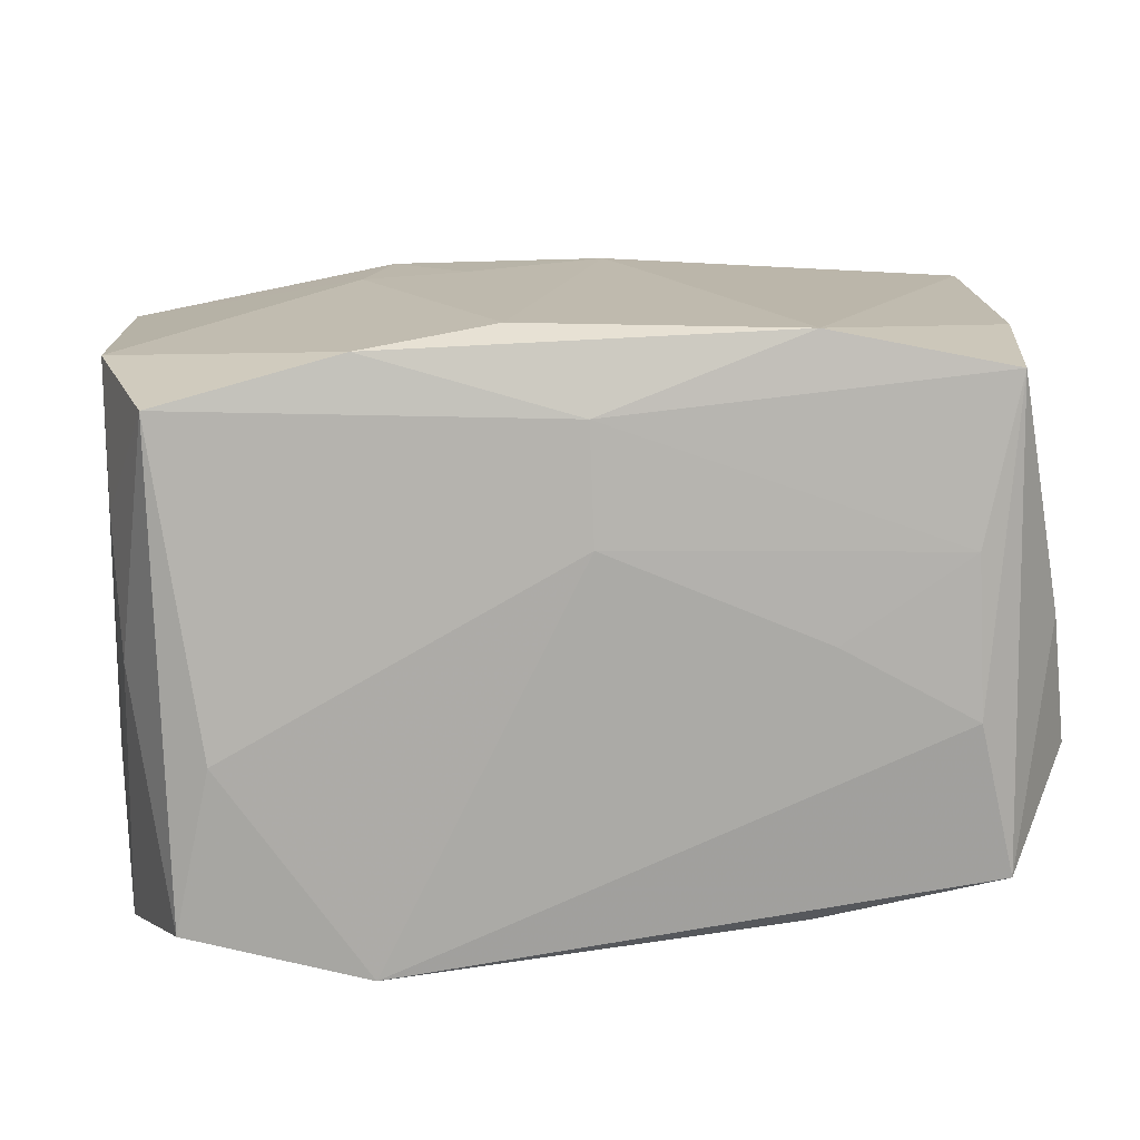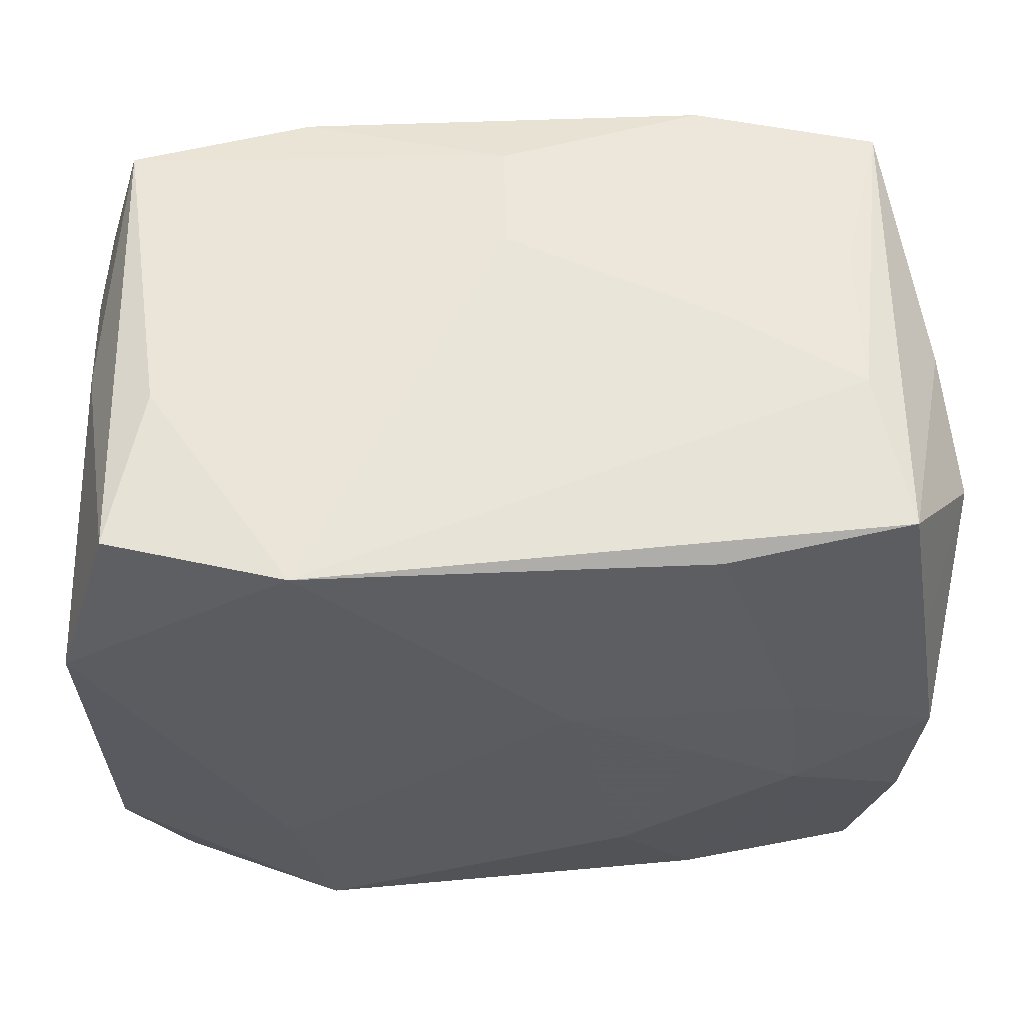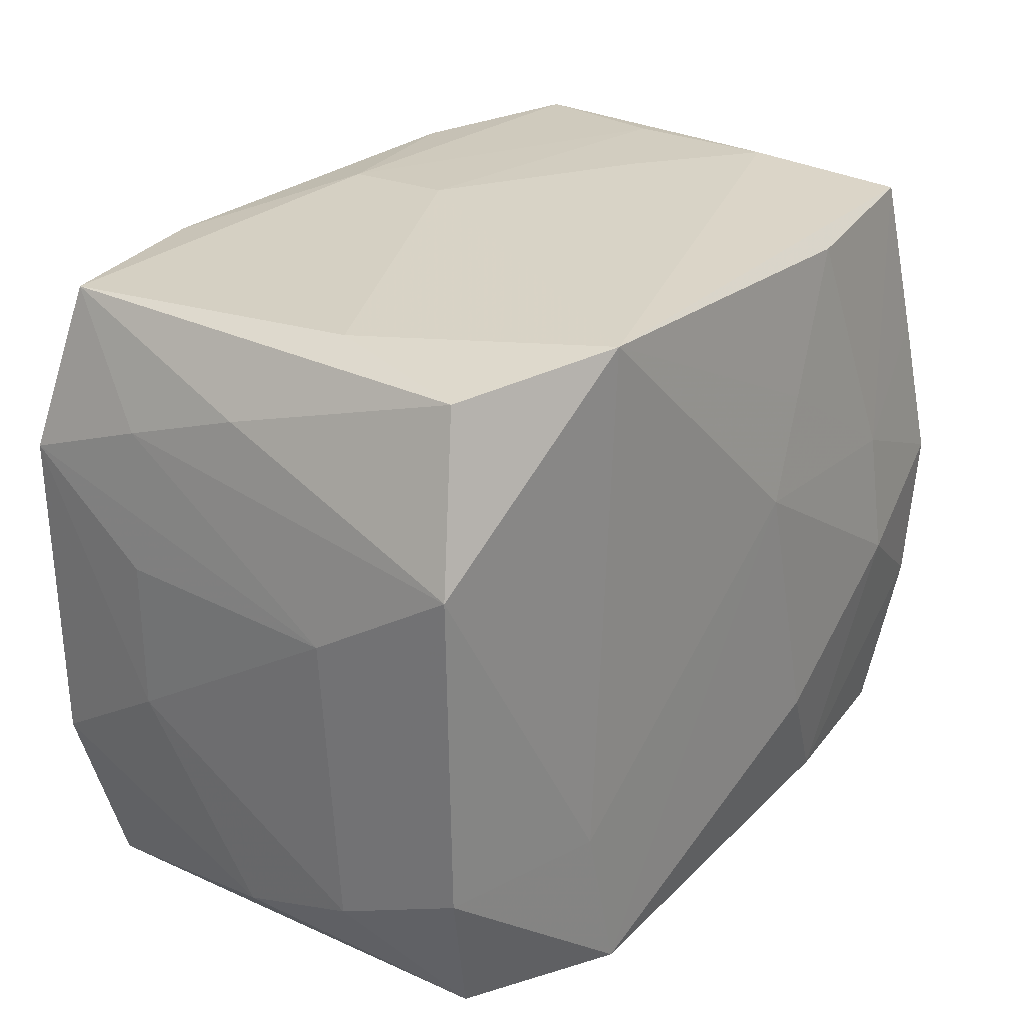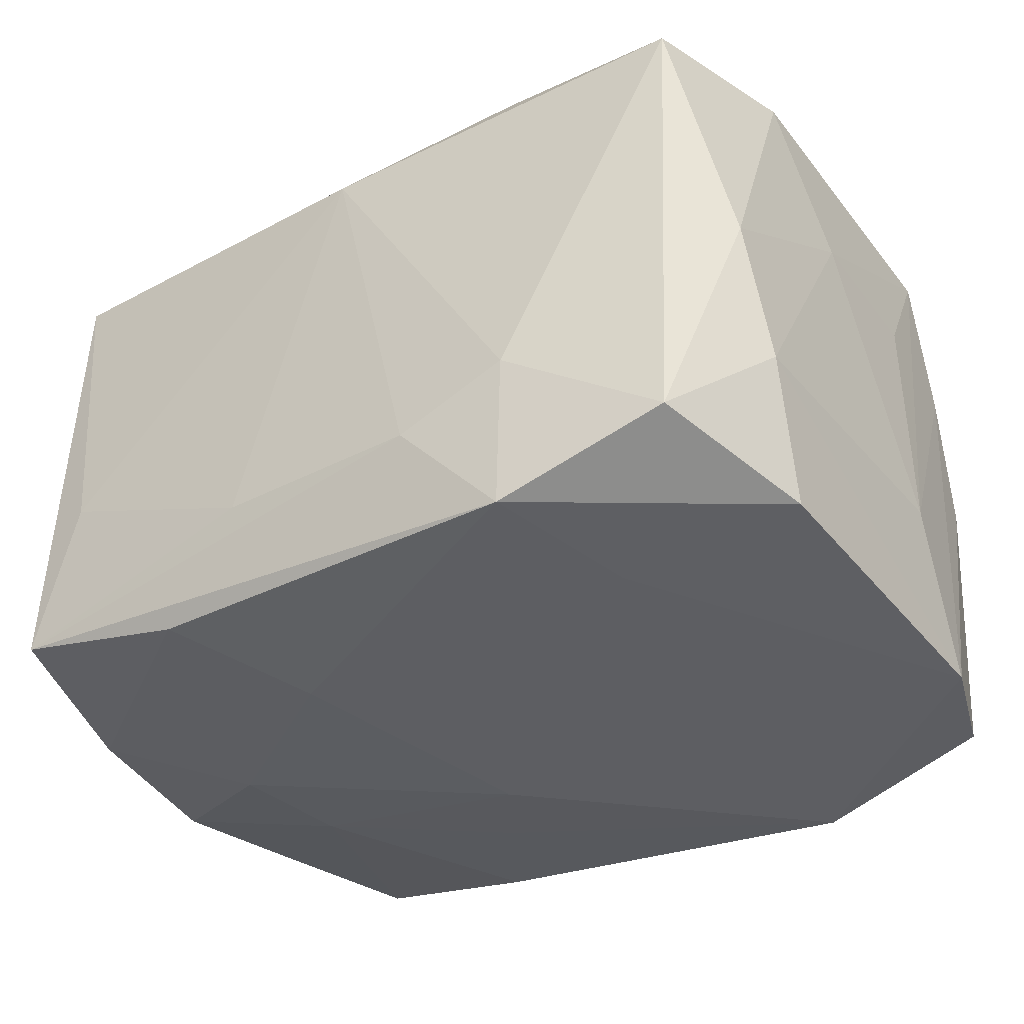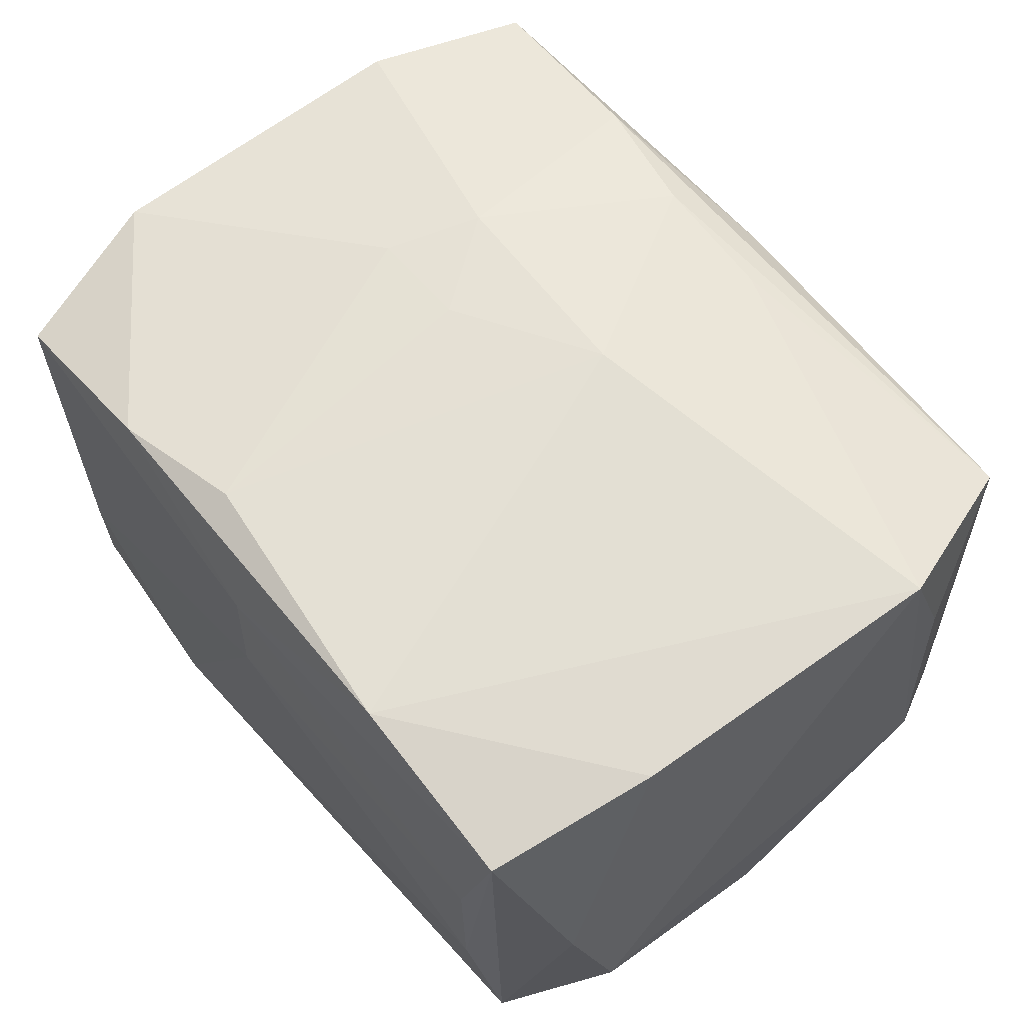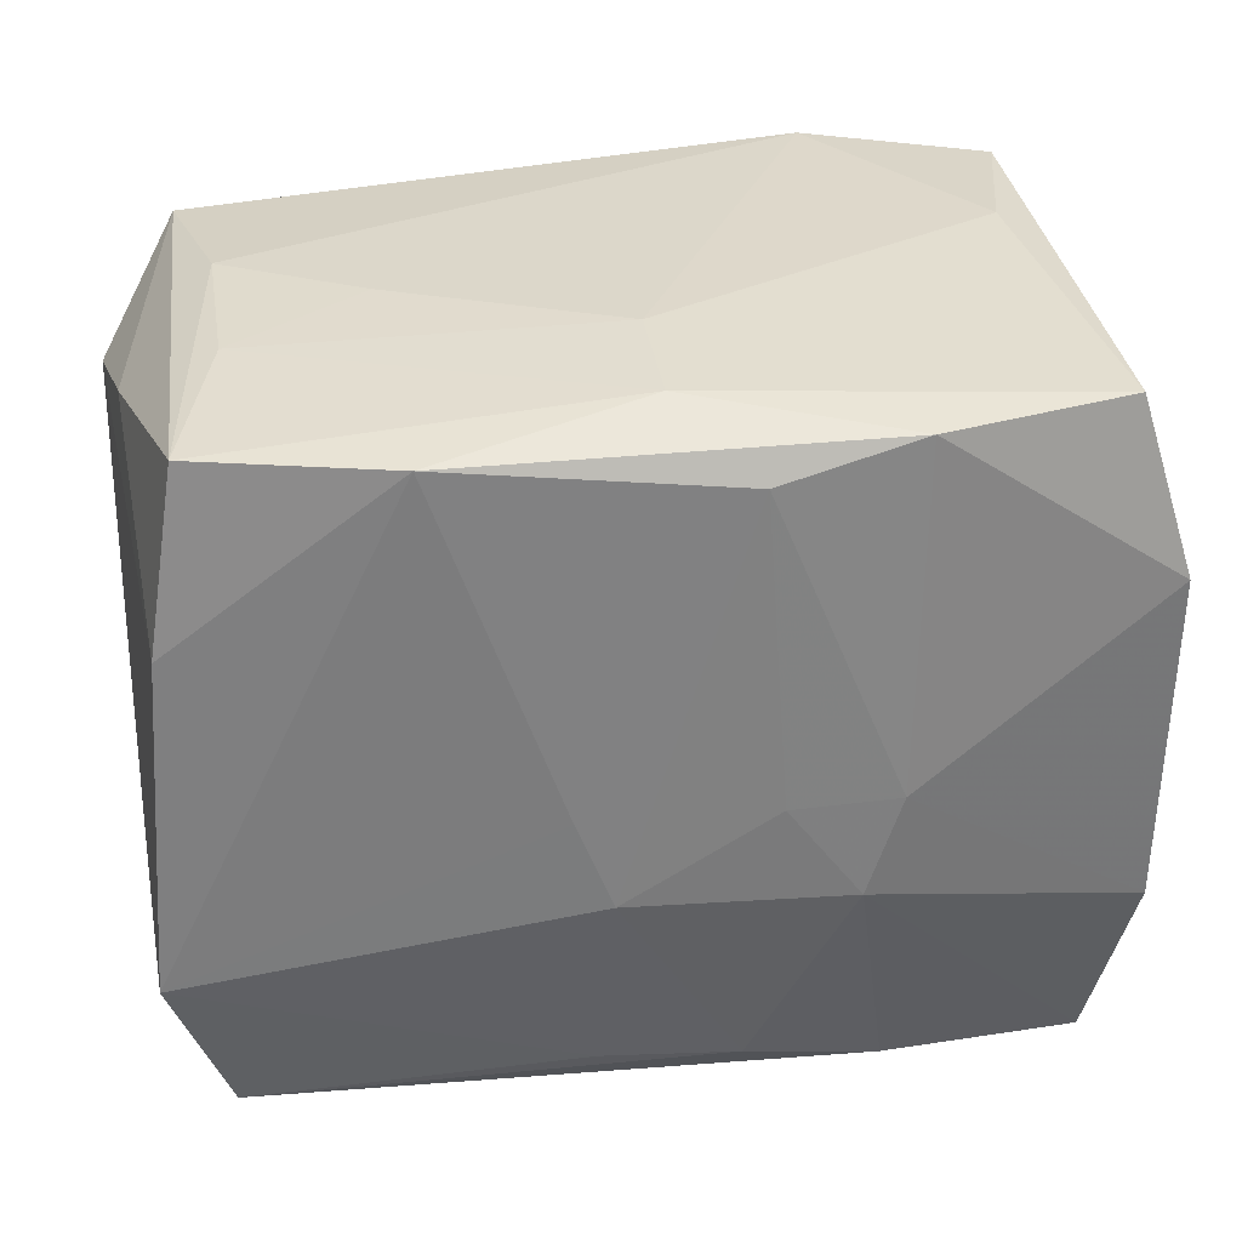
<metadata>
{"format":"obj","ext":"obj","renderer":"f3d","projection":"perspective","resolution":1024,"background":"white","views":[{"elev":12.7,"azim":175.5,"up":"+Z"},{"elev":56.9,"azim":-179.5,"up":"+Y"},{"elev":26.8,"azim":130.5,"up":"+Y"},{"elev":-39.2,"azim":33.1,"up":"+Z"},{"elev":63.2,"azim":-129.3,"up":"+Z"},{"elev":32.7,"azim":-6.6,"up":"+Y"}]}
</metadata>
<code>
v -0.01675 0.02565 -0.02087
v -0.03652 -0.01772 -0.009666
v 0.006088 0.02427 0.02406
v 0.03036 0.02705 -0.0203
v -0.03082 -0.02655 0.02005
v -0.03233 -0.02635 -0.01843
v -0.025 -0.005146 -0.02325
v -0.01628 0.0003429 -0.02381
v -0.01615 0.02685 0.02377
v 0.007793 -0.02886 -0.0152
v -0.01014 0.01481 -0.023
v -0.03523 -0.01363 0.02312
v 0.03499 -0.02185 -0.001467
v 0.03553 0.01329 0.02055
v 0.03197 -0.02722 0.01822
v -0.03528 -0.01269 -0.02
v 0.03492 0.01753 0.009403
v -0.01073 -0.01494 -0.02452
v -0.0341 0.01295 -0.01914
v 0.03514 -0.01795 -0.01228
v 0.01626 -0.02587 0.02119
v -0.02808 0.02776 0.007608
v 0.03531 -0.01349 0.02023
v 0.03162 0.02662 0.01842
v -0.03626 0.0003528 -0.02047
v 0.03394 0.02126 -0.001059
v -0.03544 0.02187 0.00141
v 0.03598 0.006413 -0.01142
v 0.01584 -0.02743 -0.02452
v 0.0189 -0.01431 -0.02446
v -0.02819 -0.02701 -0.005574
v -0.03113 0.0269 0.02078
v 0.02954 -0.02597 -0.02027
v -0.02409 0.005648 -0.02232
v -0.006583 -9.322e-05 0.02515
v -0.02863 0.02796 -0.005209
v 0.005734 -0.02348 0.02268
v 0.02763 0.028 -0.007236
v 0.0001861 -0.02874 0.01746
v -4.426e-05 0.02869 0.008357
v -0.0334 0.01289 0.02216
v -0.03538 -0.01771 0.01173
v 0.01711 -0.02889 -0.012
v -0.003843 -0.007136 0.02551
v 0.03469 0.01394 -0.02332
v -0.005466 0.007152 -0.02449
v 0.01341 -0.007865 0.02511
v 0.03384 -0.01315 -0.02302
v 0.01696 0.02658 0.0224
v -0.03727 0.01865 -0.009571
v -0.03169 0.02654 -0.01767
v 0.03611 0.006142 0.008734
v 0.03611 -0.006215 0.008635
v 0.01609 -0.0001324 0.02464
v -0.0173 -0.02569 -0.02188
v -0.01772 0.02829 0.0008361
v 0.0002864 0.02824 0.01769
v 0.01584 0.02782 -0.0239
v -0.004864 -0.02297 0.02258
v -0.009495 -0.02814 -0.01423
v 0.007749 -0.000121 0.02518
v -0.001283 -0.01475 -0.02452
f 47 15 23
f 51 58 1
f 18 55 7
f 45 58 4
f 5 6 31
f 31 39 5
f 21 15 47
f 47 37 21
f 21 39 15
f 5 39 21
f 21 37 5
f 24 49 14
f 40 22 57
f 57 22 32
f 57 24 40
f 49 24 57
f 50 12 41
f 2 6 5
f 2 12 50
f 50 25 2
f 5 37 59
f 59 12 5
f 36 58 51
f 51 32 36
f 32 22 36
f 51 1 34
f 7 25 34
f 18 46 62
f 43 33 15
f 43 39 10
f 15 39 43
f 15 33 13
f 13 23 15
f 10 6 29
f 6 55 29
f 29 43 10
f 33 43 29
f 55 18 29
f 48 33 29
f 18 62 29
f 29 62 46
f 10 39 60
f 39 31 60
f 60 6 10
f 60 31 6
f 40 24 38
f 38 24 4
f 38 58 40
f 4 58 38
f 26 45 4
f 4 24 26
f 49 3 54
f 14 49 54
f 47 23 54
f 54 23 14
f 47 54 61
f 61 54 3
f 50 41 27
f 27 41 32
f 27 51 50
f 27 32 51
f 5 12 42
f 42 2 5
f 12 2 42
f 6 2 16
f 16 2 25
f 16 25 7
f 7 55 16
f 16 55 6
f 40 58 56
f 58 36 56
f 56 22 40
f 56 36 22
f 11 1 58
f 58 46 11
f 11 34 1
f 46 34 11
f 51 34 19
f 19 34 25
f 50 51 19
f 19 25 50
f 7 34 8
f 8 34 46
f 8 18 7
f 8 46 18
f 20 33 48
f 20 13 33
f 48 45 20
f 30 45 48
f 48 29 30
f 58 45 30
f 30 46 58
f 30 29 46
f 17 24 14
f 17 26 24
f 45 26 17
f 32 41 9
f 9 41 12
f 9 3 49
f 9 57 32
f 49 57 9
f 28 20 45
f 28 17 14
f 45 17 28
f 44 61 3
f 47 61 44
f 12 59 44
f 44 37 47
f 44 59 37
f 14 23 53
f 20 28 53
f 23 13 53
f 13 20 53
f 3 9 35
f 35 44 3
f 35 9 12
f 12 44 35
f 52 28 14
f 14 53 52
f 52 53 28

</code>
